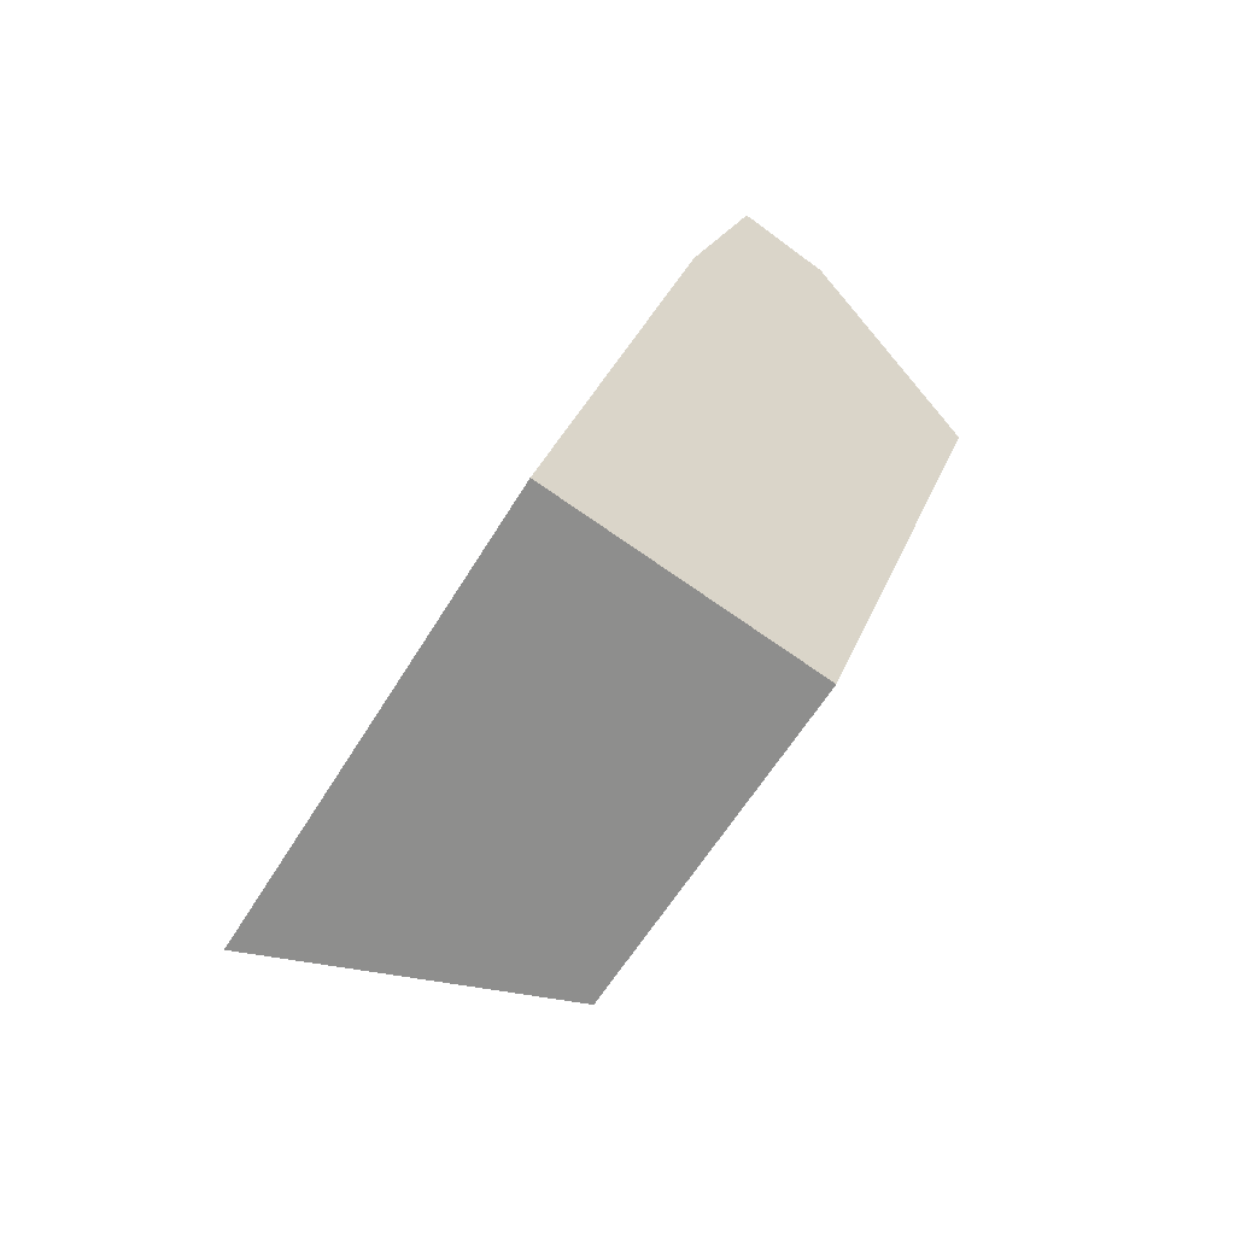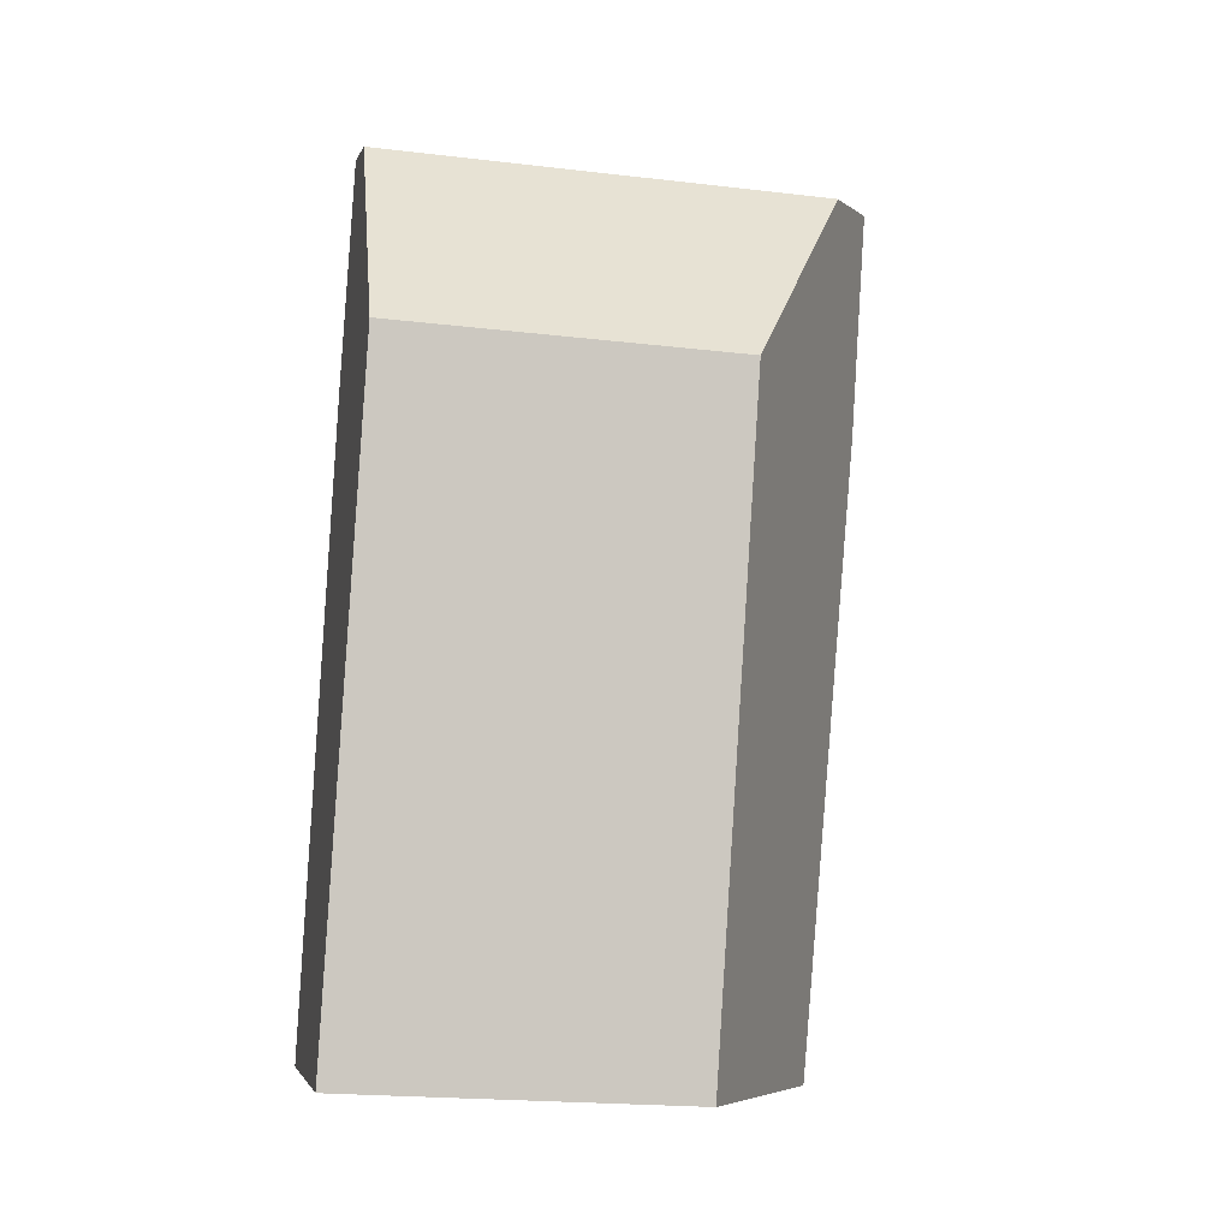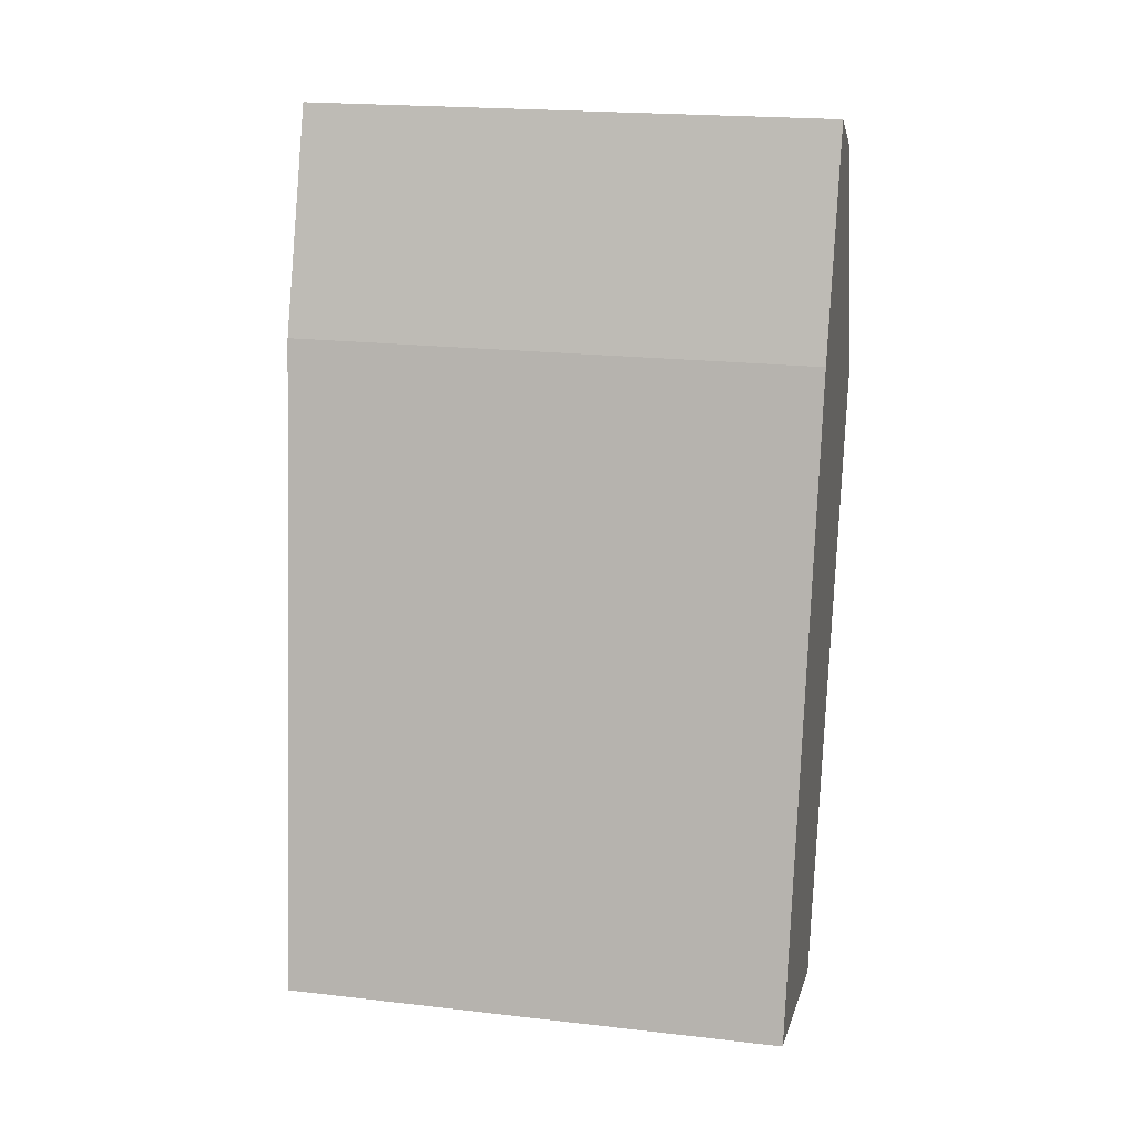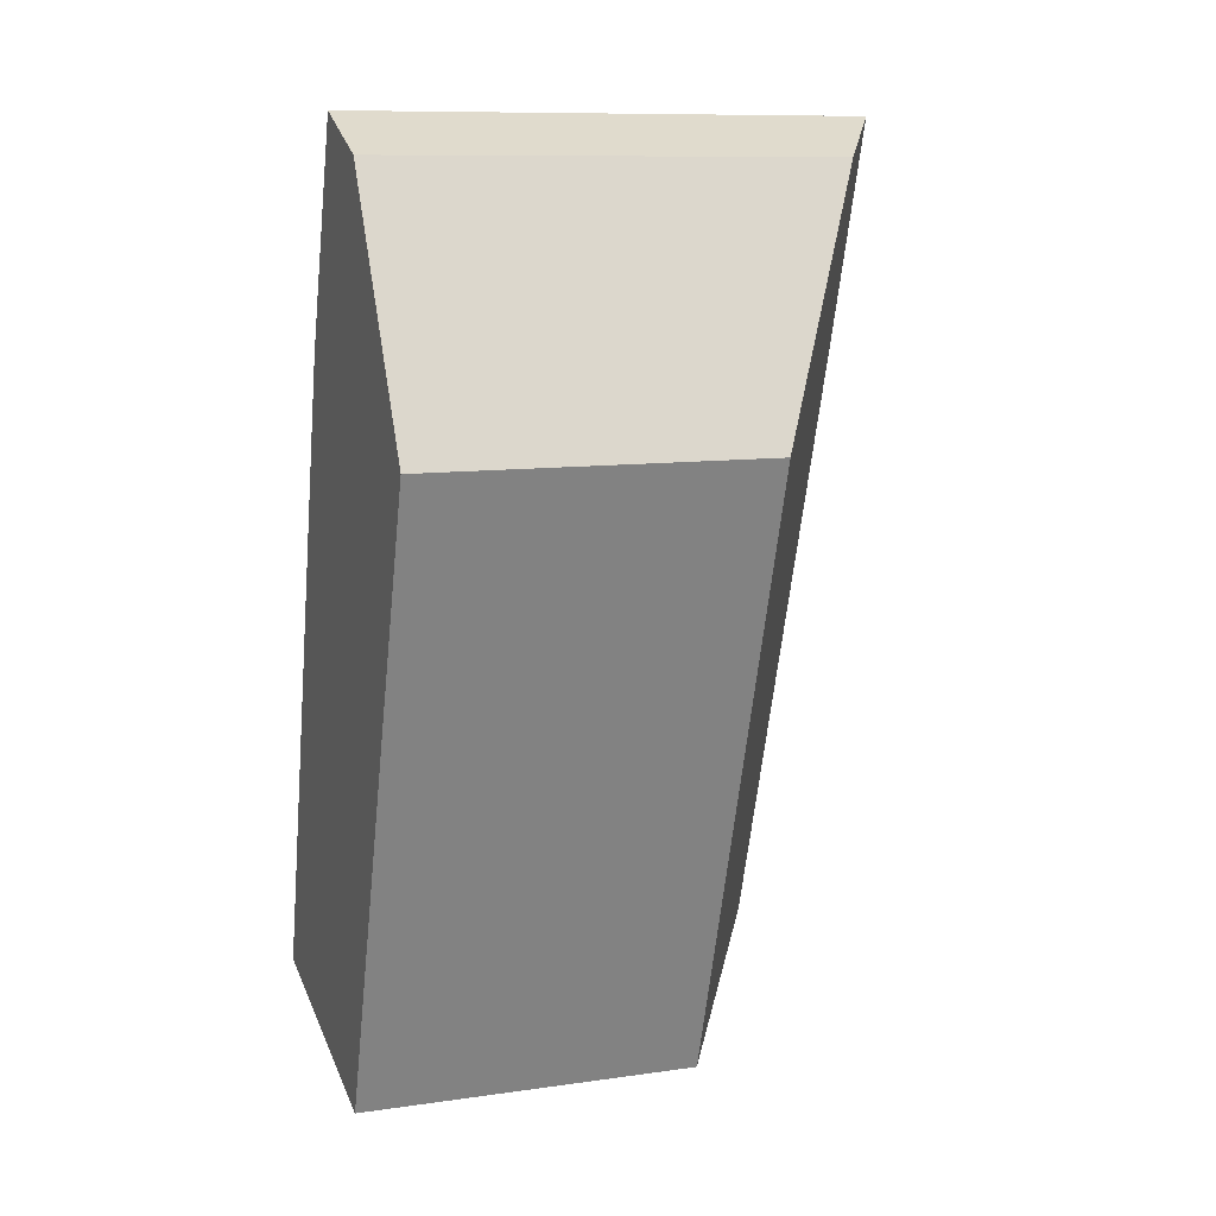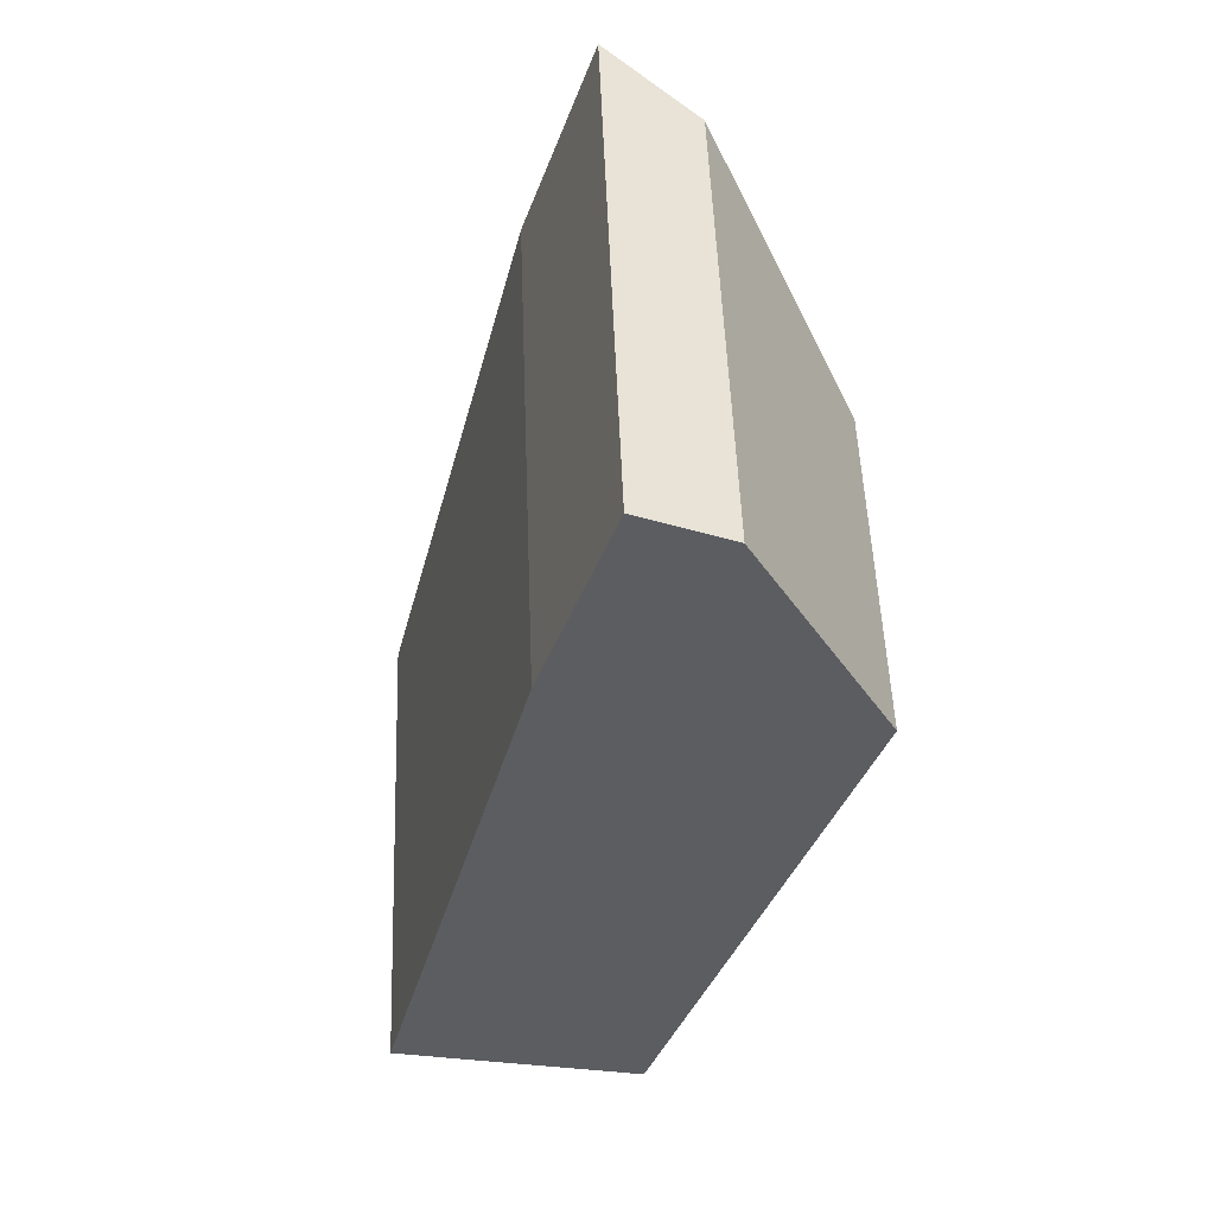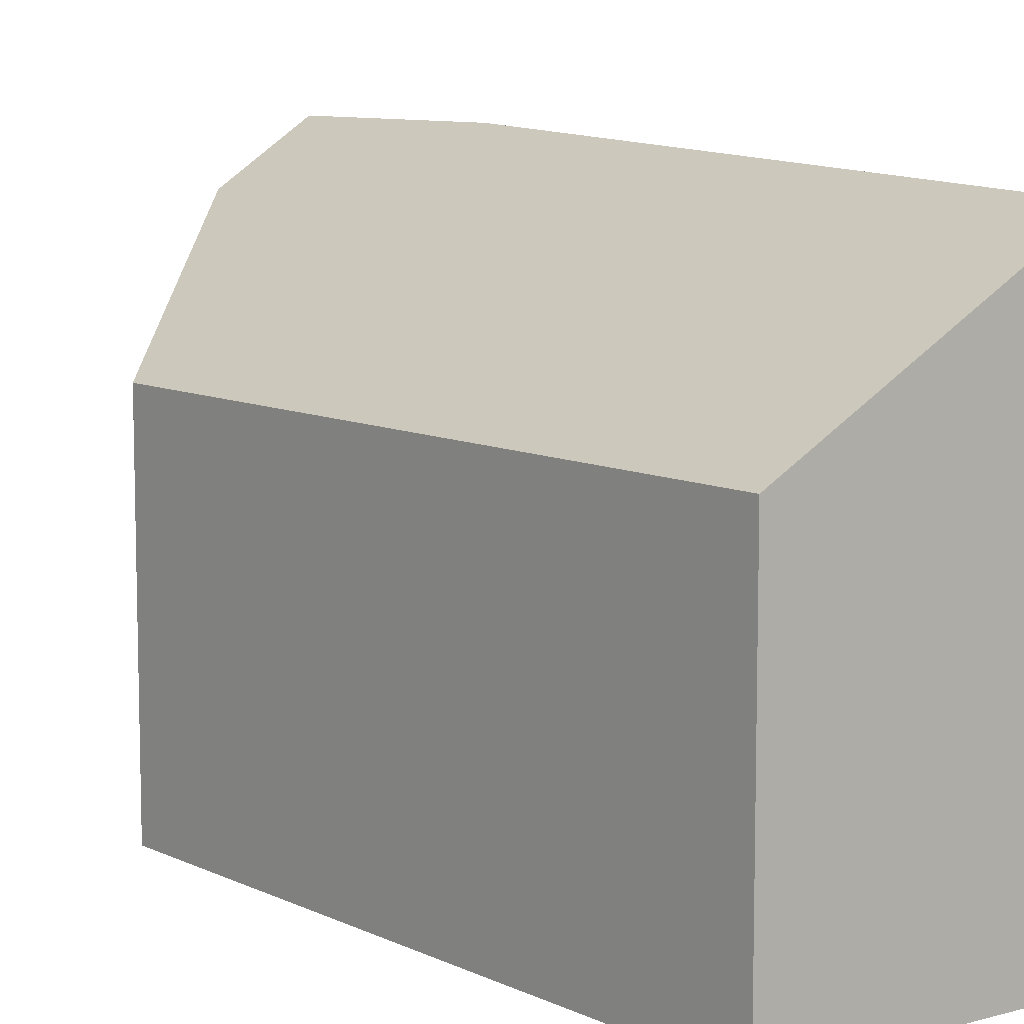
<metadata>
{"format":"obj","ext":"obj","renderer":"f3d","projection":"perspective","resolution":1024,"background":"white","views":[{"elev":-59.9,"azim":-30.9,"up":"+Z"},{"elev":-21.2,"azim":78.3,"up":"+Z"},{"elev":20.4,"azim":-78.2,"up":"+Z"},{"elev":10.2,"azim":70.0,"up":"+Z"},{"elev":52.9,"azim":-2.2,"up":"+Z"},{"elev":9.4,"azim":158.9,"up":"+Y"}]}
</metadata>
<code>
v 3.14 -0.05924 -0.2289
v 3.123 -0.04889 -0.2217
v 3.123 -0.1451 -0.2217
v 3.14 -0.1451 -0.2289
v 3.11 -0.04863 -0.2617
v 3.11 -0.1451 -0.2617
v 3.081 -0.05326 -0.3783
v 3.081 -0.1451 -0.3783
v 3.081 -0.05326 -0.3783
v 3.128 -0.08161 -0.391
v 3.128 -0.1451 -0.391
v 3.081 -0.1451 -0.3783
v 3.081 -0.1451 -0.3783
v 3.128 -0.1451 -0.391
v 3.165 -0.1451 -0.2759
v 3.14 -0.1451 -0.2289
v 3.123 -0.1451 -0.2217
v 3.11 -0.1451 -0.2617
v 3.165 -0.08161 -0.2759
v 3.14 -0.05924 -0.2289
v 3.14 -0.1451 -0.2289
v 3.165 -0.1451 -0.2759
v 3.165 -0.08161 -0.2759
v 3.128 -0.08161 -0.391
v 3.081 -0.05326 -0.3783
v 3.11 -0.04863 -0.2617
v 3.123 -0.04889 -0.2217
v 3.14 -0.05924 -0.2289
v 3.128 -0.08161 -0.391
v 3.165 -0.08161 -0.2759
v 3.165 -0.1451 -0.2759
v 3.128 -0.1451 -0.391
f 1 2 3
f 1 3 4
f 2 5 6
f 2 6 3
f 5 7 8
f 5 8 6
f 9 10 11
f 9 11 12
f 13 14 15
f 13 15 16
f 13 16 17
f 13 17 18
f 19 20 21
f 19 21 22
f 23 24 25
f 23 25 26
f 23 26 27
f 23 27 28
f 29 30 31
f 29 31 32

</code>
